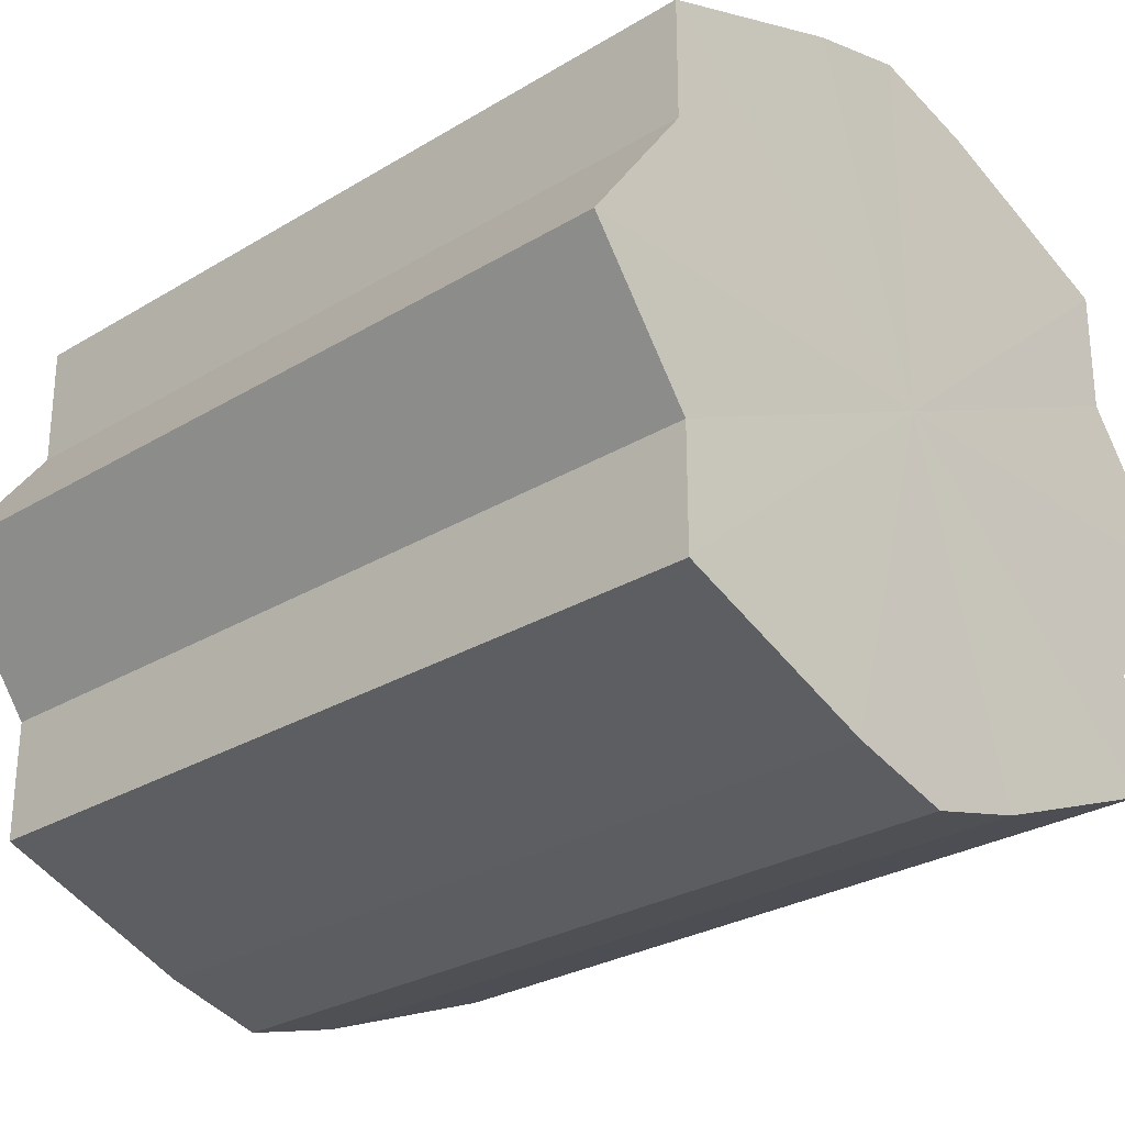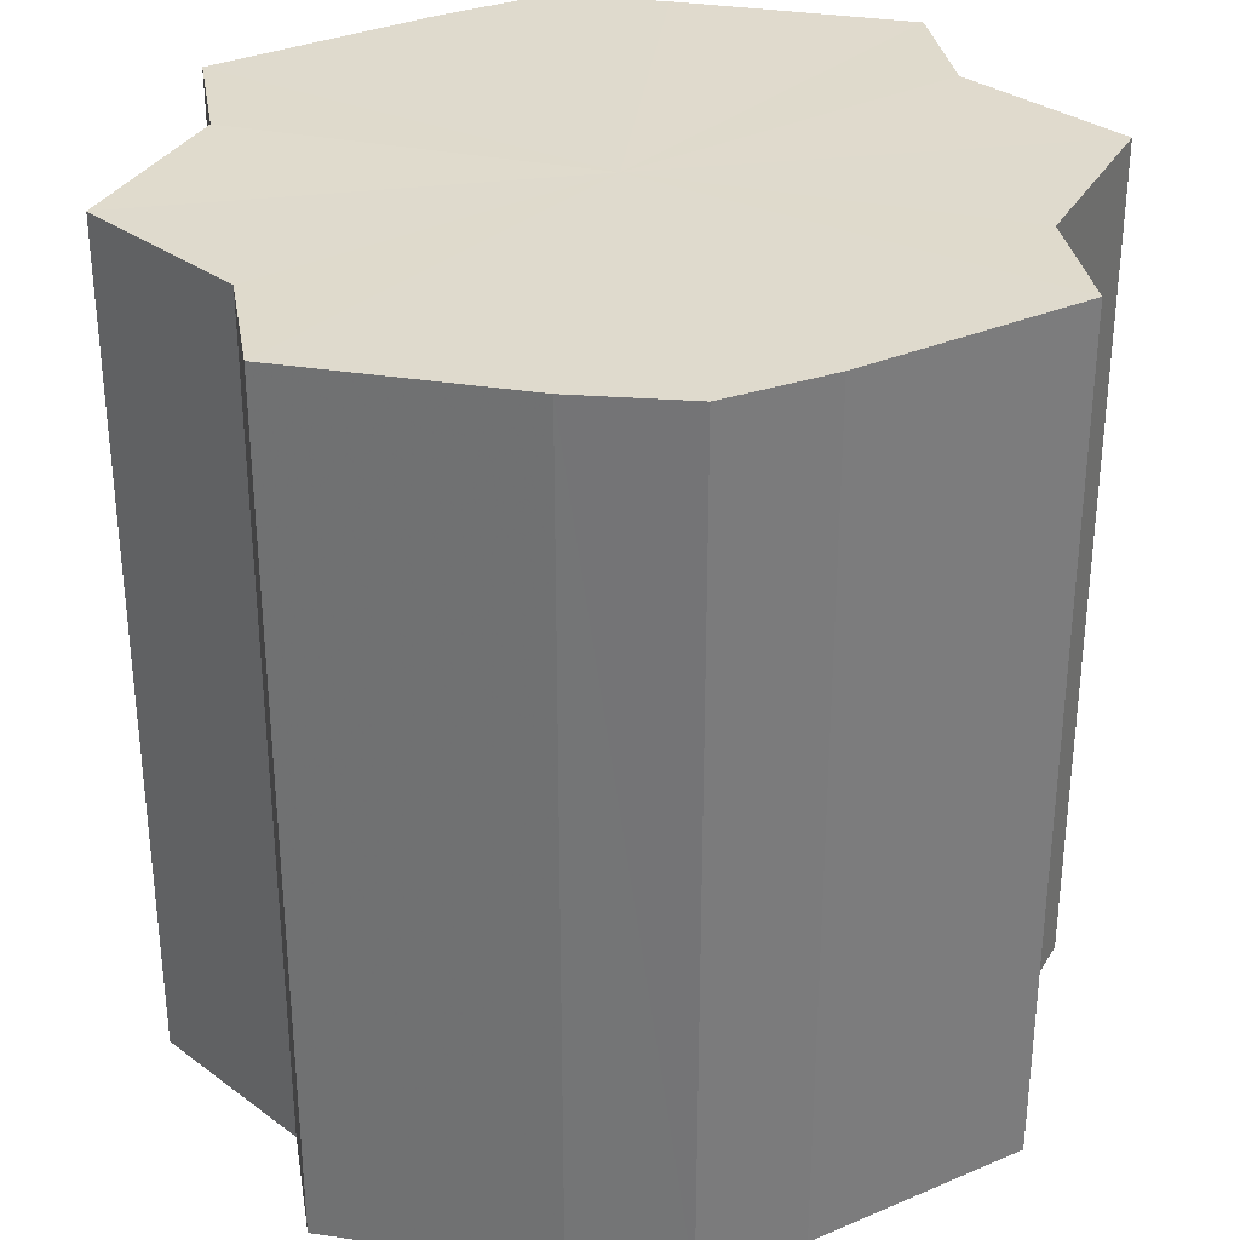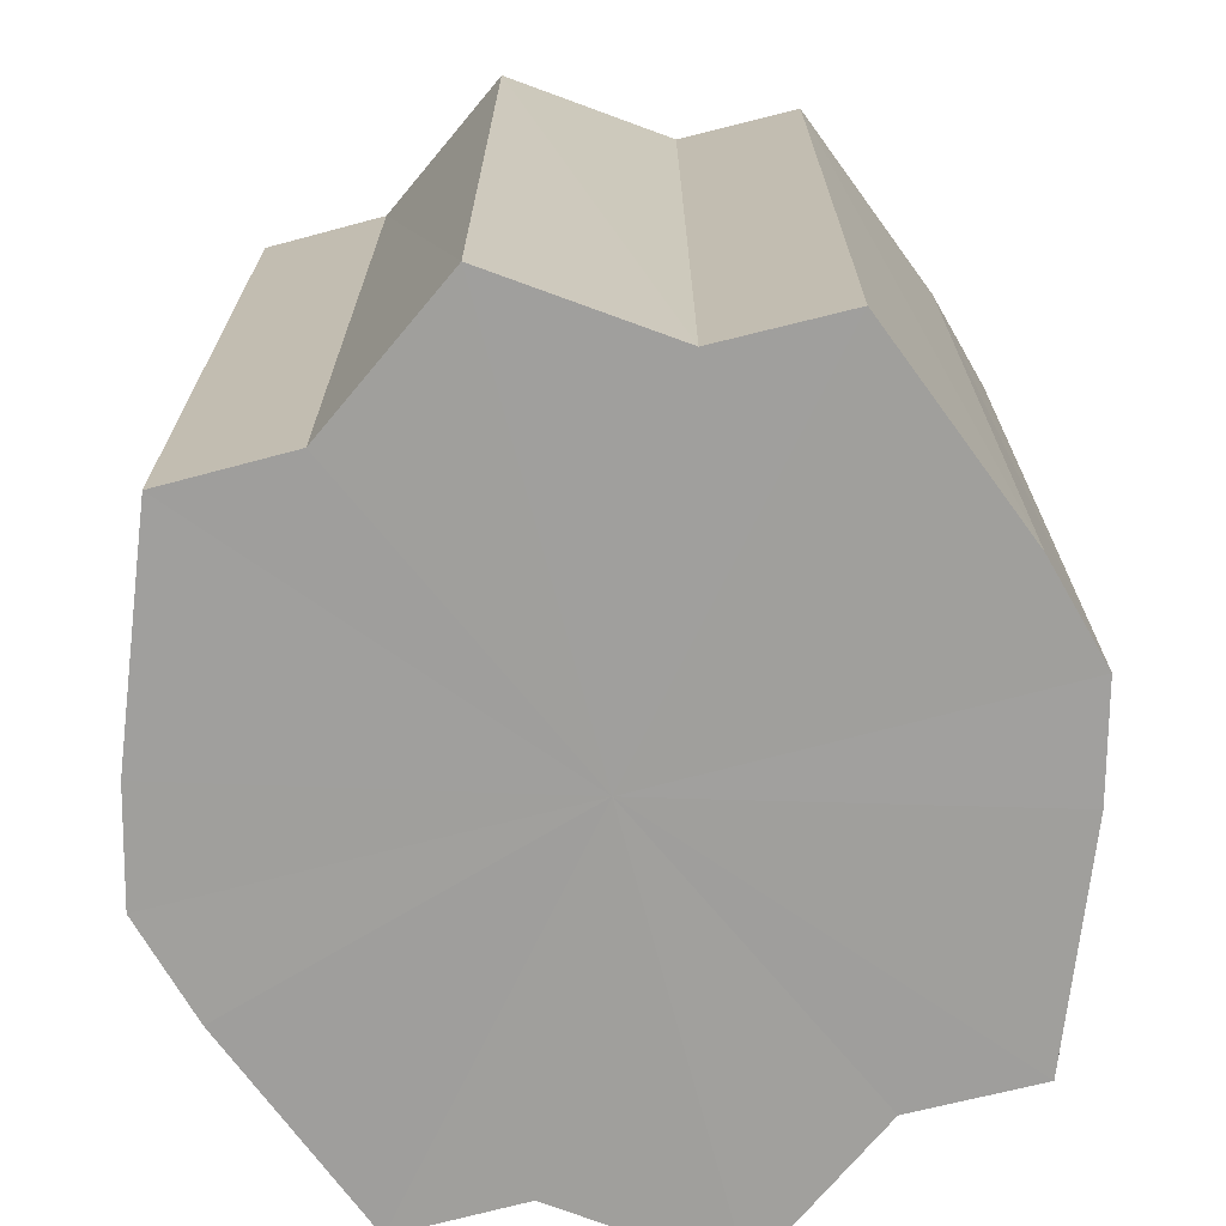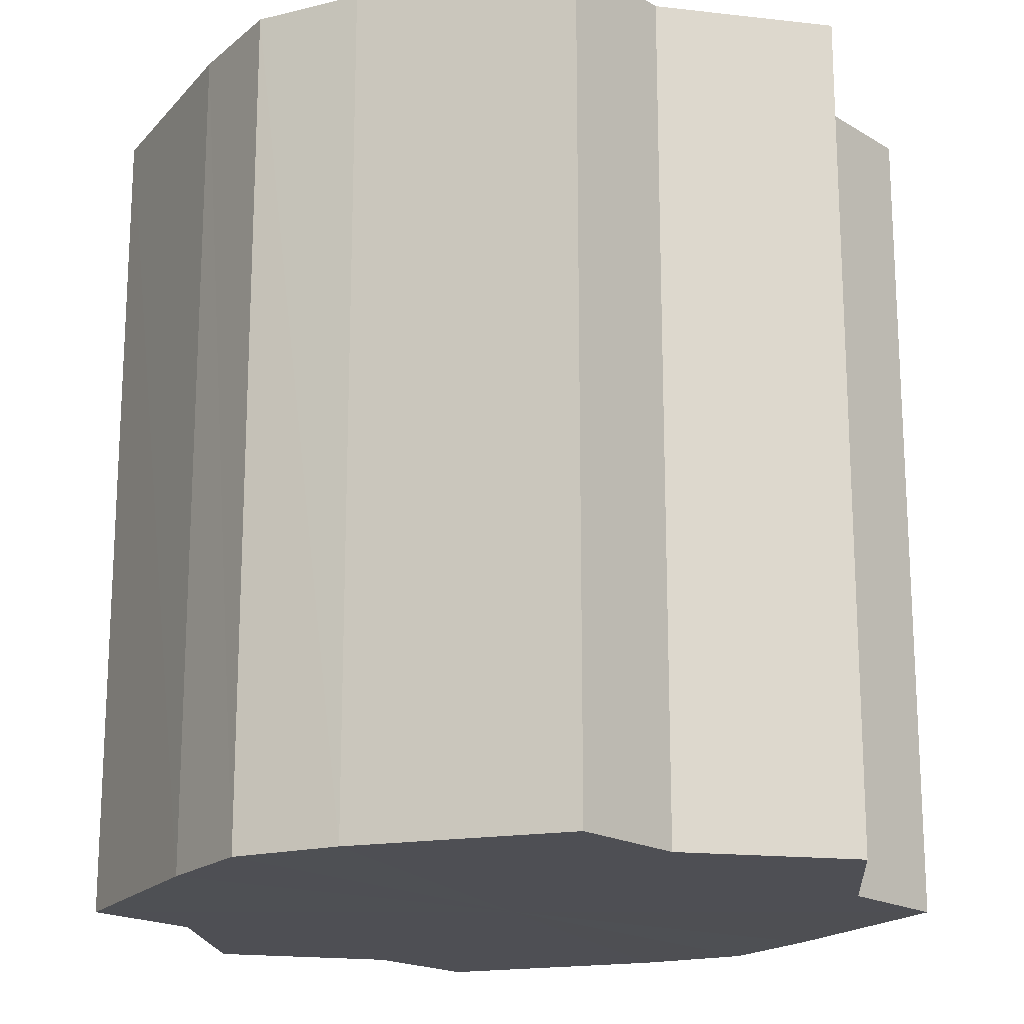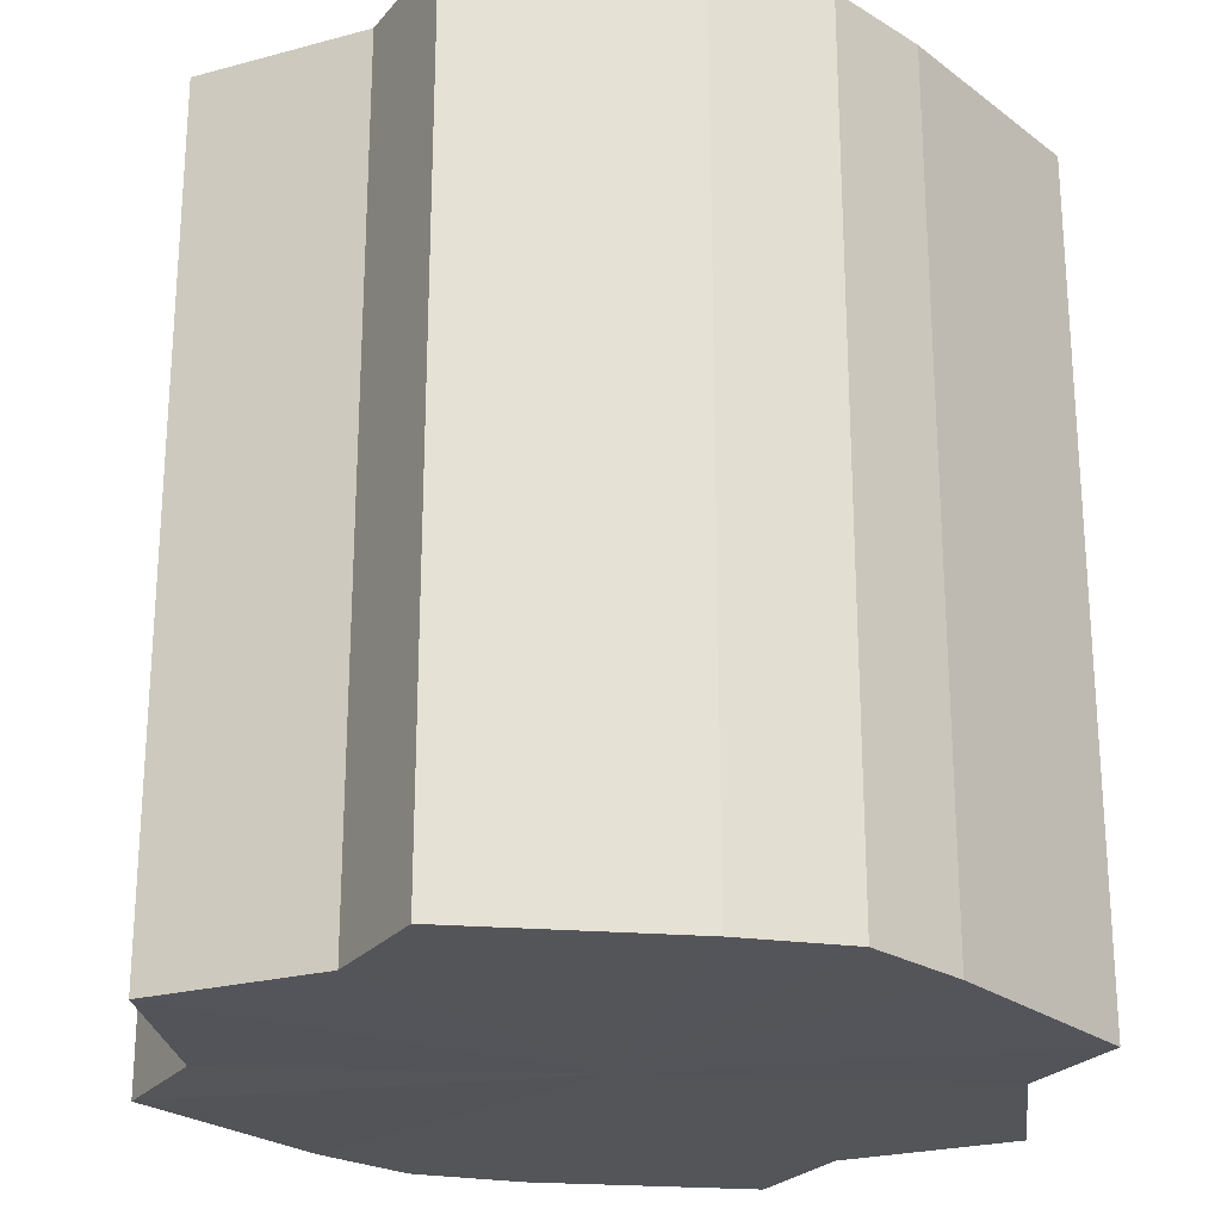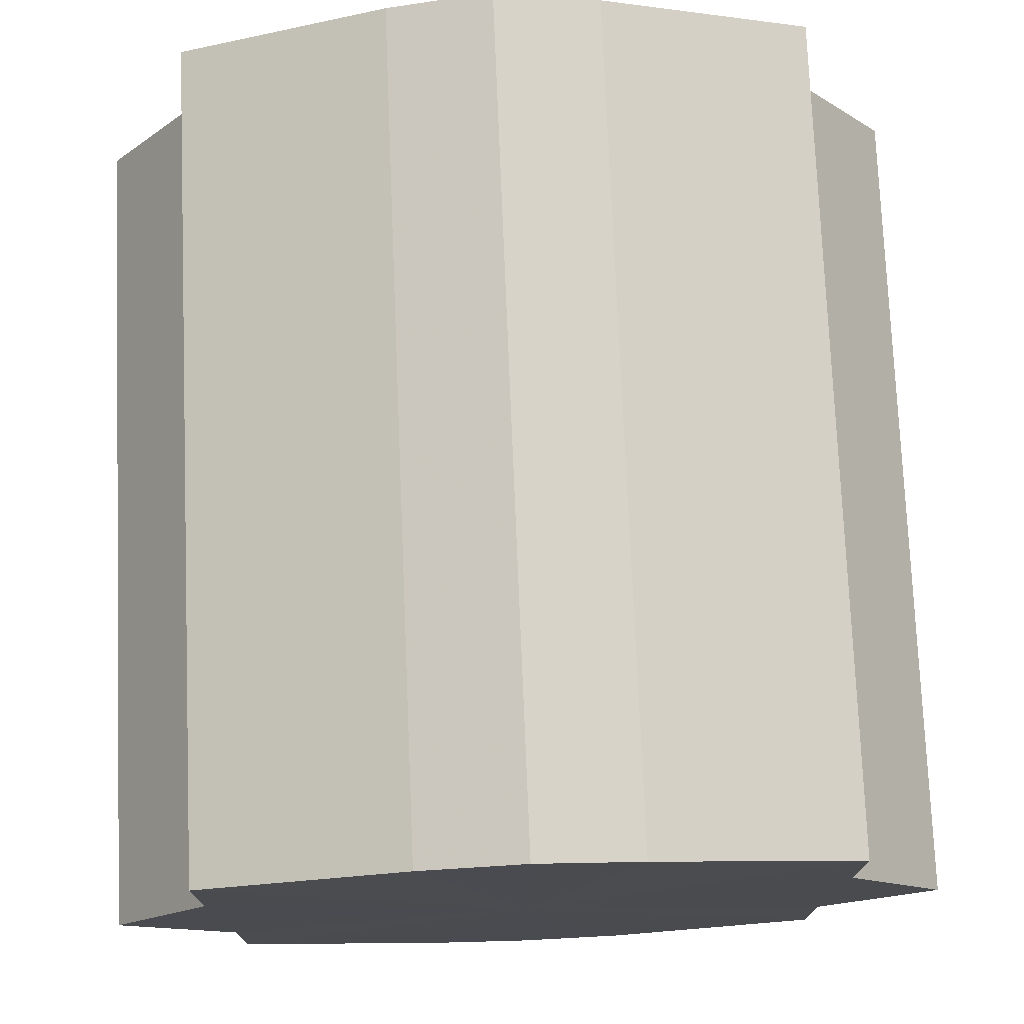
<metadata>
{"format":"obj","ext":"obj","renderer":"f3d","projection":"perspective","resolution":1024,"background":"white","views":[{"elev":-27.9,"azim":-47.4,"up":"+Z"},{"elev":32.8,"azim":-9.4,"up":"+Y"},{"elev":-71.3,"azim":104.7,"up":"+Y"},{"elev":-18.4,"azim":-139.0,"up":"+Y"},{"elev":-24.4,"azim":150.7,"up":"+Y"},{"elev":75.4,"azim":-2.4,"up":"+Z"}]}
</metadata>
<code>
o 18272
v 2165 1878 8.54
v 2165 1878 8.537
v 2165 1877 8.54
v 2165 1878 8.529
v 2165 1877 8.537
v 2165 1878 8.537
v 2165 1877 8.537
v 2165 1878 8.517
v 2165 1877 8.529
v 2165 1878 8.529
v 2165 1877 8.529
v 2165 1878 8.503
v 2165 1877 8.517
v 2165 1878 8.517
v 2165 1877 8.517
v 2165 1878 8.49
v 2165 1877 8.503
v 2165 1878 8.503
v 2165 1877 8.503
v 2165 1878 8.478
v 2165 1877 8.49
v 2165 1878 8.49
v 2165 1877 8.49
v 2165 1878 8.47
v 2165 1877 8.478
v 2165 1878 8.478
v 2165 1877 8.478
v 2165 1878 8.467
v 2165 1877 8.47
v 2165 1878 8.47
v 2165 1877 8.47
v 2165 1877 8.467
v 2165 1877 8.54
v 2165 1878 8.537
v 2165 1877 8.537
v 2165 1878 8.529
v 2165 1877 8.529
v 2165 1877 8.537
v 2165 1878 8.54
v 2165 1877 8.529
v 2165 1878 8.537
v 2165 1878 8.517
v 2165 1877 8.517
v 2165 1877 8.517
v 2165 1878 8.529
v 2165 1877 8.503
v 2165 1878 8.517
v 2165 1878 8.503
v 2165 1877 8.503
v 2165 1877 8.49
v 2165 1878 8.503
v 2165 1877 8.478
v 2165 1878 8.49
v 2165 1878 8.49
v 2165 1877 8.49
v 2165 1877 8.47
v 2165 1878 8.478
v 2165 1877 8.467
v 2165 1878 8.47
v 2165 1878 8.478
v 2165 1877 8.478
v 2165 1877 8.47
v 2165 1878 8.467
v 2165 1878 8.47
v 2165 1878 8.503
v 2165 1878 8.537
v 2165 1878 8.54
v 2165 1878 8.529
v 2165 1878 8.537
v 2165 1878 8.517
v 2165 1878 8.529
v 2165 1878 8.503
v 2165 1878 8.517
v 2165 1878 8.49
v 2165 1878 8.503
v 2165 1878 8.478
v 2165 1878 8.49
v 2165 1878 8.47
v 2165 1878 8.478
v 2165 1878 8.467
v 2165 1878 8.47
v 2165 1877 8.503
v 2165 1877 8.54
v 2165 1877 8.537
v 2165 1877 8.537
v 2165 1877 8.529
v 2165 1877 8.529
v 2165 1877 8.517
v 2165 1877 8.517
v 2165 1877 8.503
v 2165 1877 8.503
v 2165 1877 8.49
v 2165 1877 8.49
v 2165 1877 8.478
v 2165 1877 8.478
v 2165 1877 8.47
v 2165 1877 8.47
v 2165 1877 8.467
f 1 2 3
f 2 4 5
f 6 1 7
f 4 8 9
f 10 6 11
f 8 12 13
f 14 10 15
f 12 16 17
f 18 14 19
f 16 20 21
f 22 18 23
f 20 24 25
f 26 22 27
f 24 28 29
f 30 26 31
f 28 30 32
f 33 34 35
f 35 36 37
f 38 39 33
f 40 41 38
f 37 42 43
f 44 45 40
f 46 47 44
f 43 48 49
f 50 51 46
f 52 53 50
f 49 54 55
f 56 57 52
f 58 59 56
f 55 60 61
f 62 63 58
f 61 64 62
f 65 66 67
f 65 68 66
f 65 67 69
f 65 70 68
f 65 69 71
f 65 72 70
f 65 71 73
f 65 74 72
f 65 73 75
f 65 76 74
f 65 75 77
f 65 78 76
f 65 77 79
f 65 80 78
f 65 79 81
f 65 81 80
f 82 83 84
f 82 85 83
f 82 84 86
f 82 87 85
f 82 86 88
f 82 89 87
f 82 88 90
f 82 91 89
f 82 90 92
f 82 93 91
f 82 92 94
f 82 95 93
f 82 94 96
f 82 97 95
f 82 96 98
f 82 98 97

</code>
